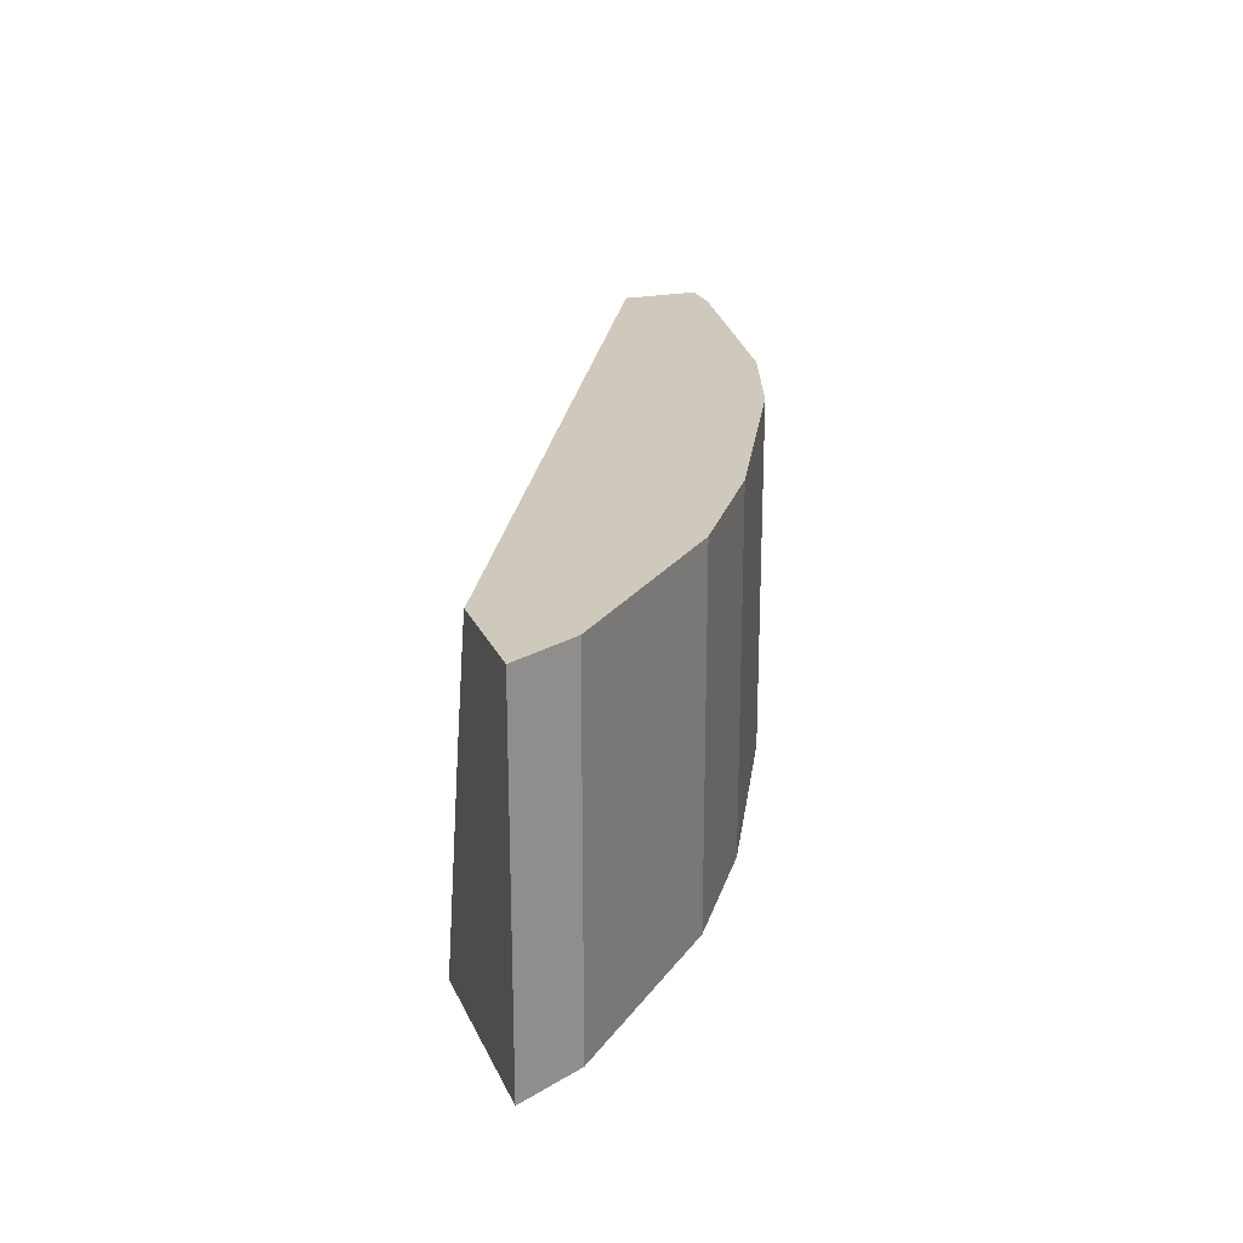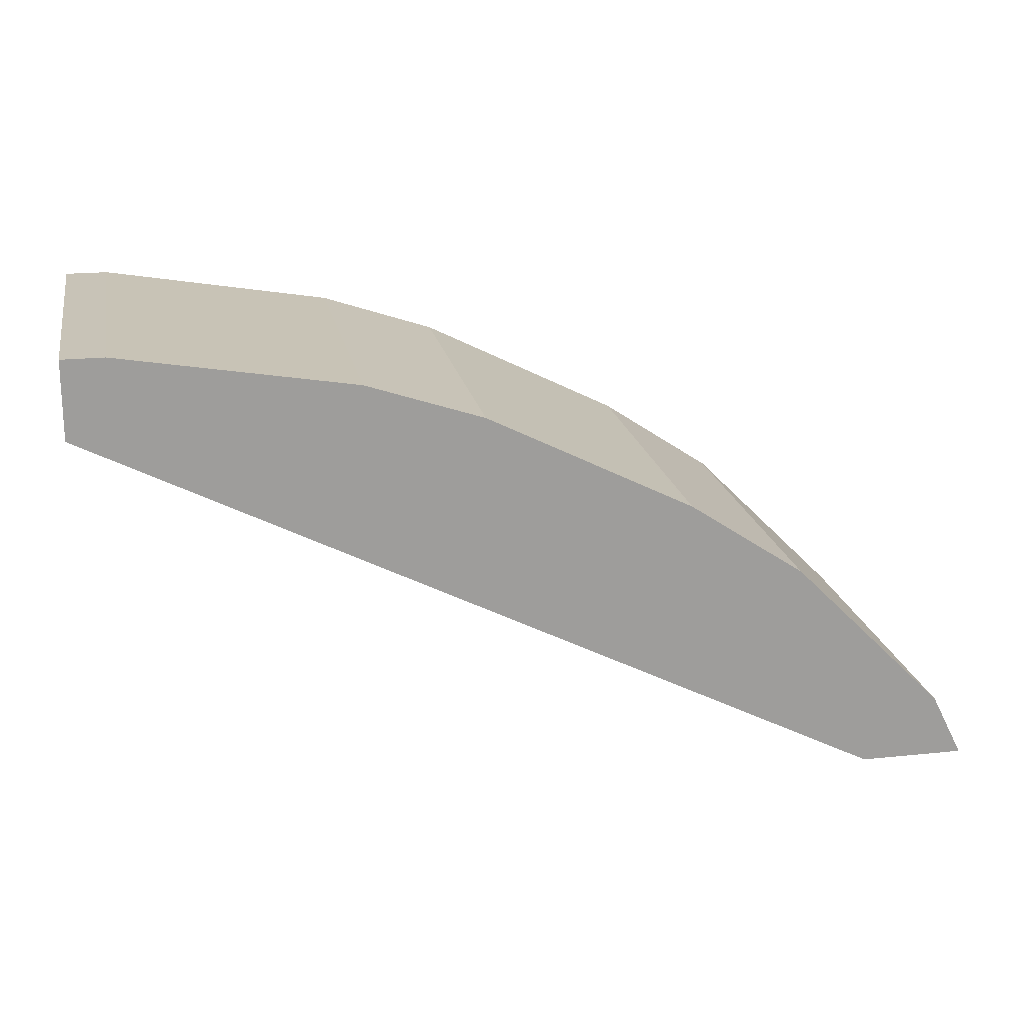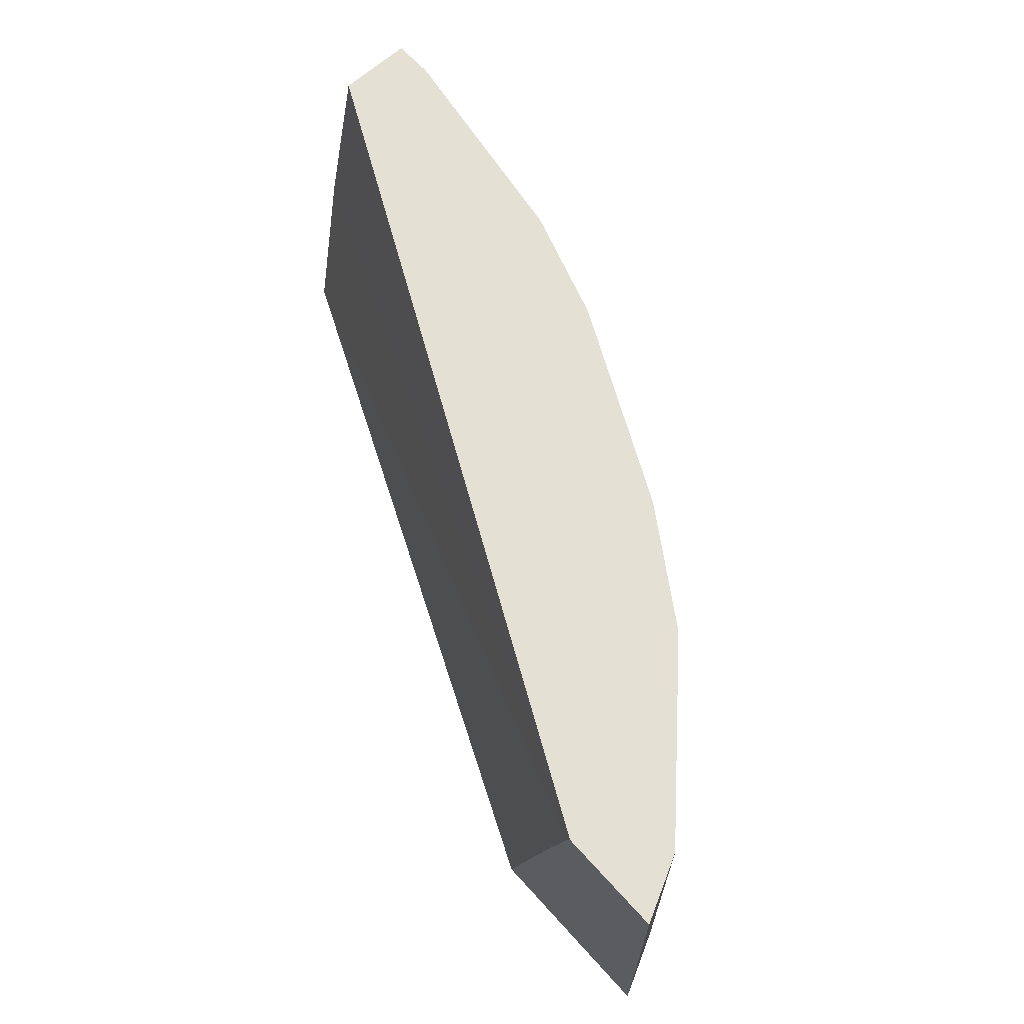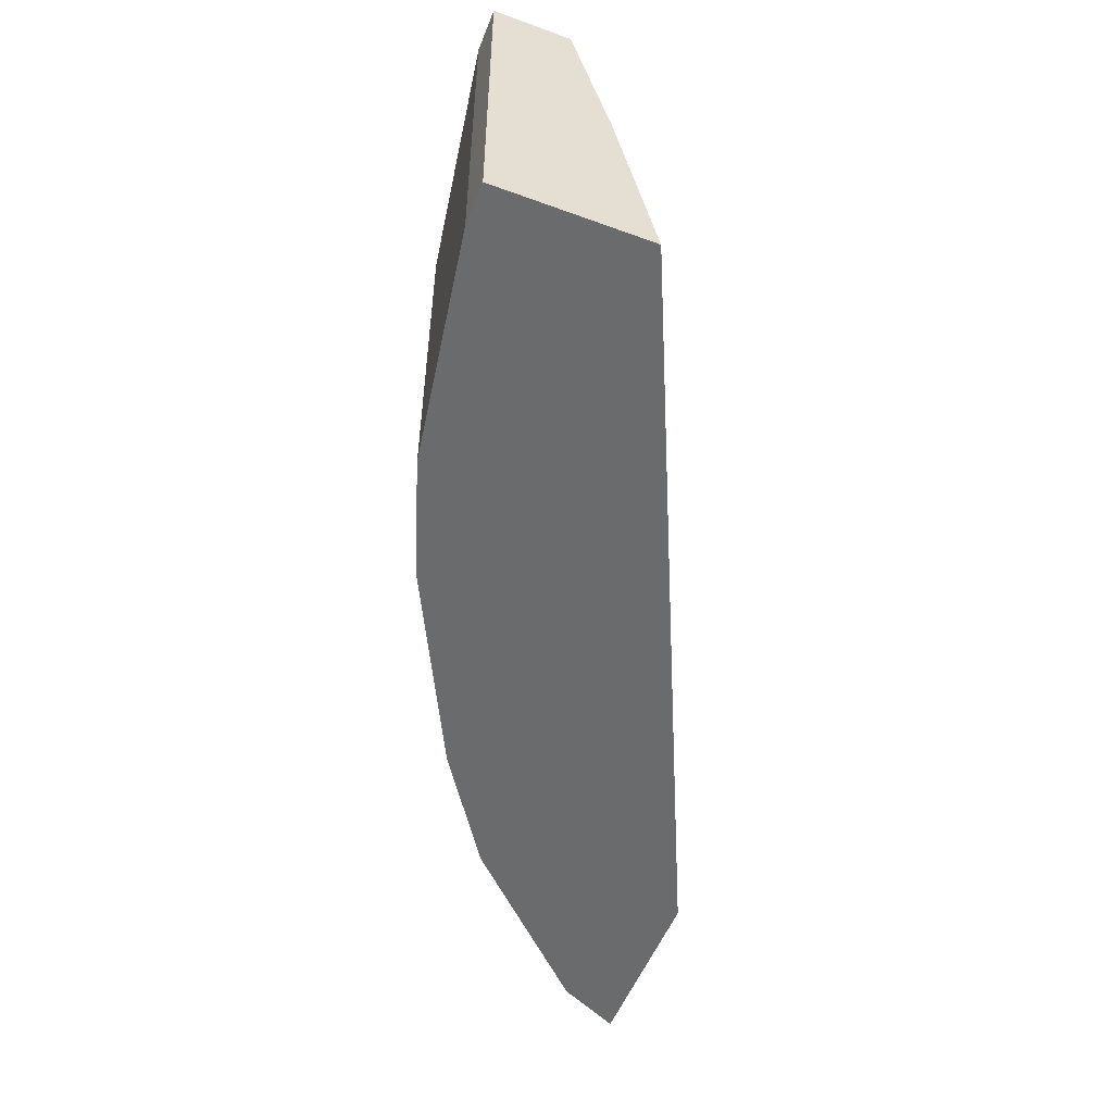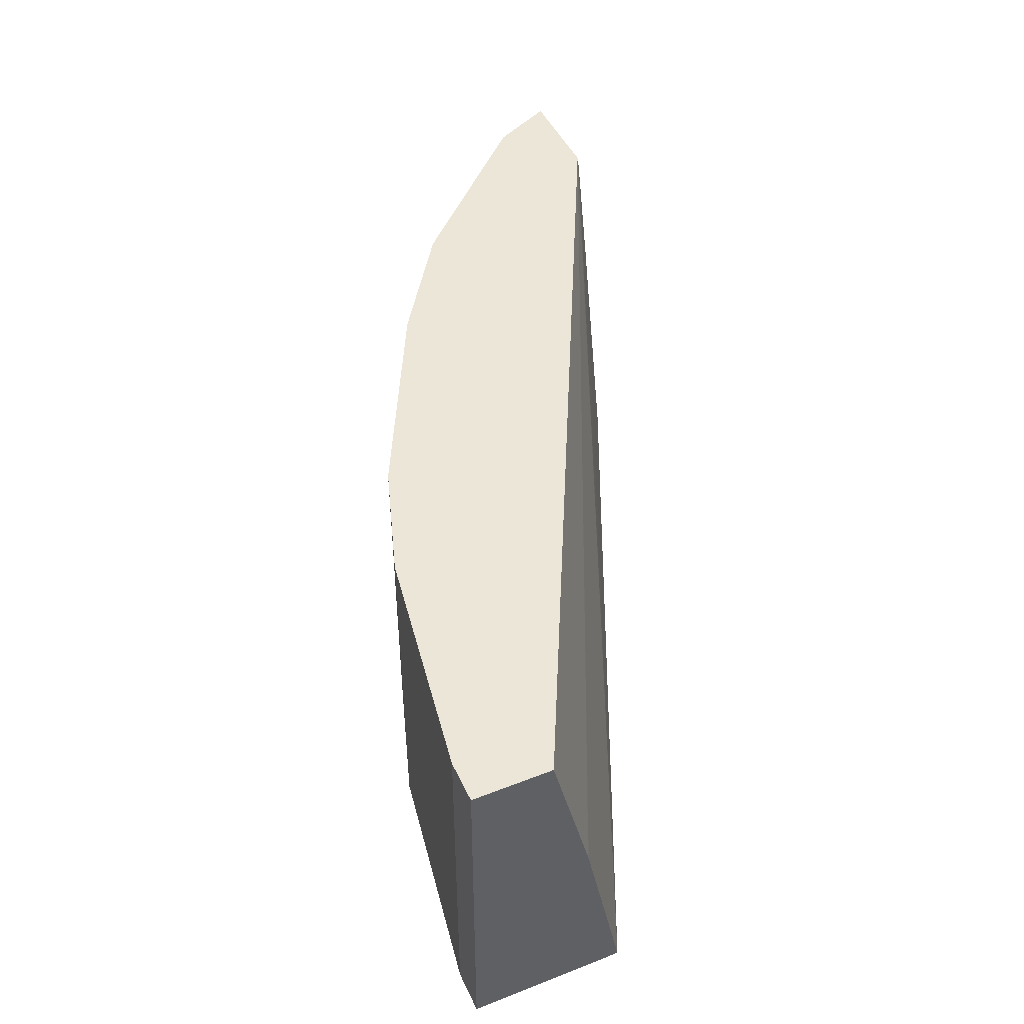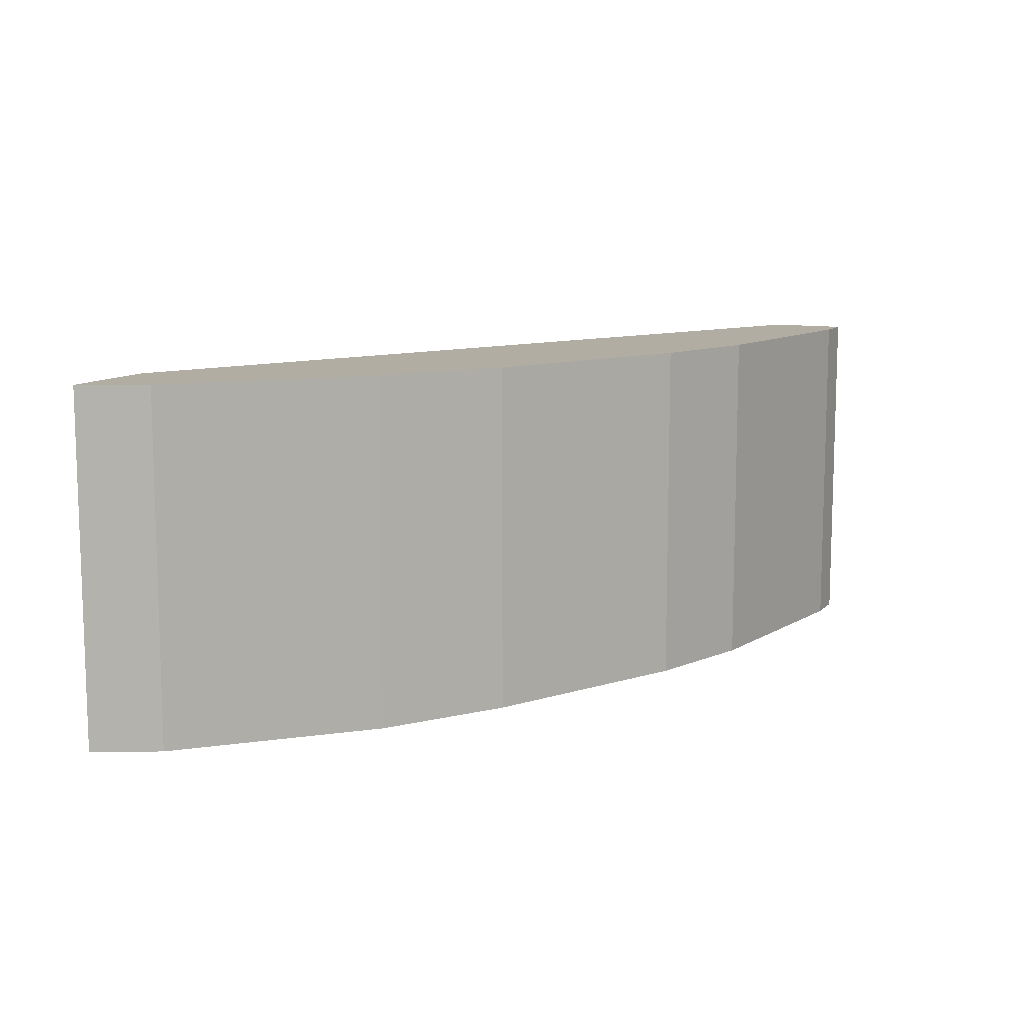
<metadata>
{"format":"obj","ext":"obj","renderer":"f3d","projection":"perspective","resolution":1024,"background":"white","views":[{"elev":22.5,"azim":-109.1,"up":"+Y"},{"elev":19.7,"azim":169.0,"up":"+Z"},{"elev":65.4,"azim":-132.1,"up":"+Y"},{"elev":-53.2,"azim":68.7,"up":"+Y"},{"elev":46.3,"azim":66.0,"up":"+Y"},{"elev":10.6,"azim":-65.0,"up":"+Y"}]}
</metadata>
<code>
o convex_13
v -0.3895 -0.5381 0.4992
v -0.3812 -0.5381 0.5157
v -0.3803 -0.3842 0.5175
v -0.3895 -0.3842 0.4992
v -0.3084 -0.5381 0.4992
v -0.3756 -0.5381 0.527
v -0.3756 -0.3842 0.527
v -0.3436 -0.3842 0.4992
v -0.3306 -0.437 0.4992
v 0.001339 -0.5381 0.6392
v -0.3083 -0.5381 0.5942
v -0.3083 -0.3842 0.5942
v -0.3434 -0.3847 0.4992
v 0.001339 -0.3842 0.6727
v 0.001339 -0.4526 0.6562
v 0.001339 -0.4541 0.6559
v -0.341 -0.3927 0.4992
v 0.001339 -0.5381 0.7063
v -0.3418 -0.3894 0.4992
v -0.3427 -0.3868 0.4992
v -0.2579 -0.5381 0.6278
v -0.2579 -0.3842 0.6278
v 0.001339 -0.3842 0.7063
v -0.01683 -0.5381 0.7063
v -0.2467 -0.5381 0.6335
v -0.2561 -0.3842 0.6287
v -0.01683 -0.3842 0.7063
v -0.1177 -0.5381 0.6895
v -0.1794 -0.5381 0.6671
v -0.1889 -0.3842 0.6624
v -0.1177 -0.3842 0.6895
v -0.1682 -0.5381 0.6727
v -0.1794 -0.3842 0.6671
v -0.1682 -0.3842 0.6727
f 1 2 3
f 1 3 4
f 1 4 8
f 1 8 13
f 1 13 20
f 1 20 19
f 1 19 17
f 1 17 9
f 1 9 5
f 1 5 10
f 1 10 18
f 1 18 24
f 1 24 28
f 1 28 32
f 1 32 29
f 1 29 25
f 1 25 21
f 1 21 11
f 1 11 6
f 1 6 2
f 2 6 3
f 3 6 7
f 3 7 12
f 3 12 22
f 3 22 26
f 3 26 30
f 3 30 33
f 3 33 34
f 3 34 31
f 3 31 27
f 3 27 23
f 3 23 14
f 3 14 8
f 3 8 4
f 5 9 10
f 6 11 12
f 6 12 7
f 8 14 15
f 8 15 16
f 8 16 10
f 8 10 13
f 9 17 10
f 10 16 15
f 10 15 14
f 10 14 23
f 10 23 18
f 10 17 19
f 10 19 20
f 10 20 13
f 11 21 22
f 11 22 12
f 18 23 27
f 18 27 24
f 21 25 26
f 21 26 22
f 24 27 31
f 24 31 28
f 25 29 30
f 25 30 26
f 28 31 34
f 28 34 32
f 29 32 34
f 29 34 33
f 29 33 30

</code>
